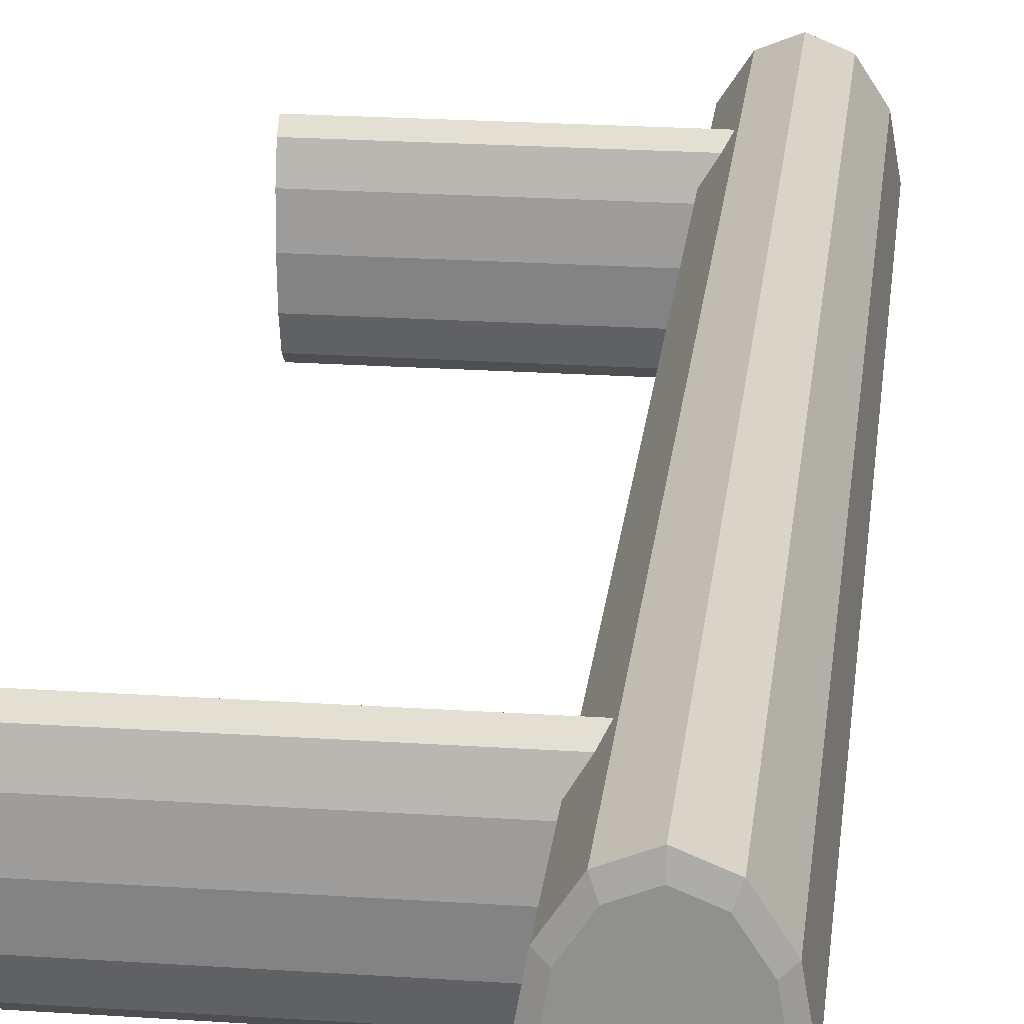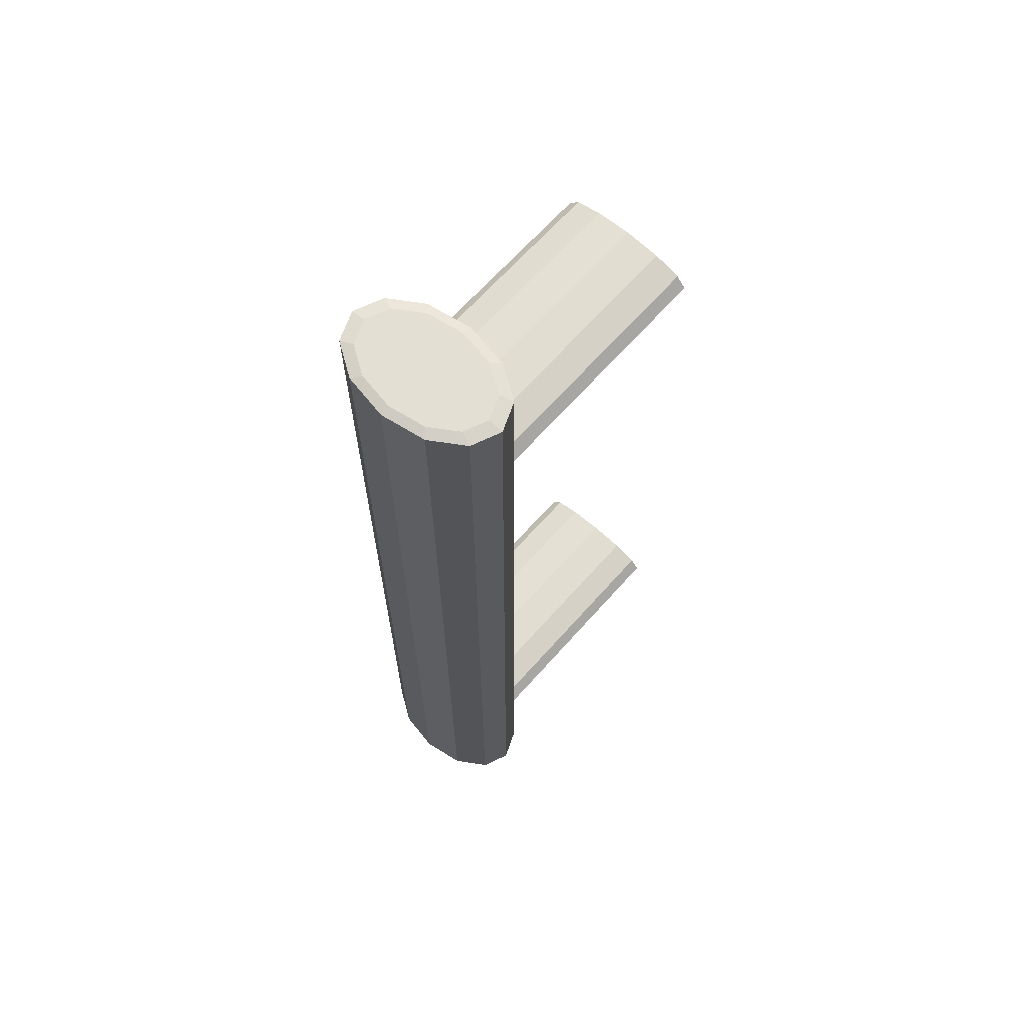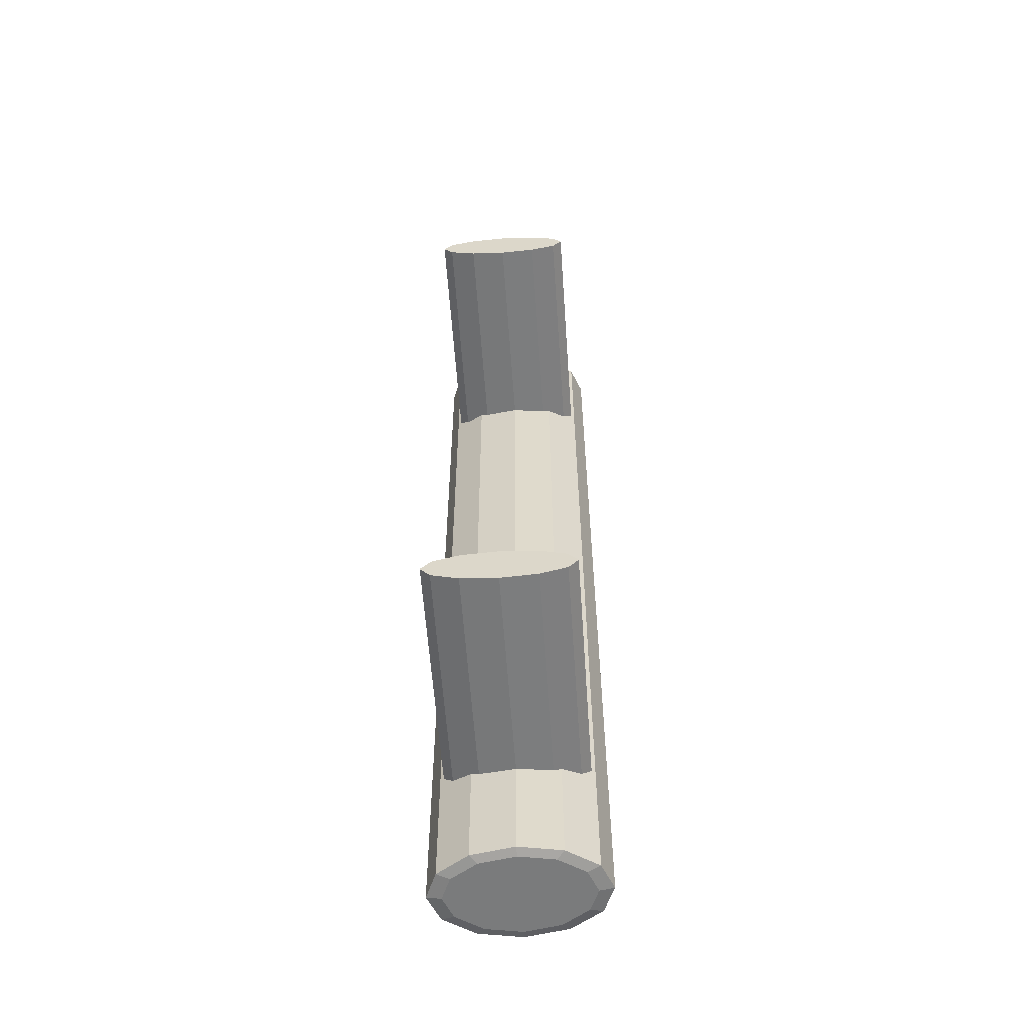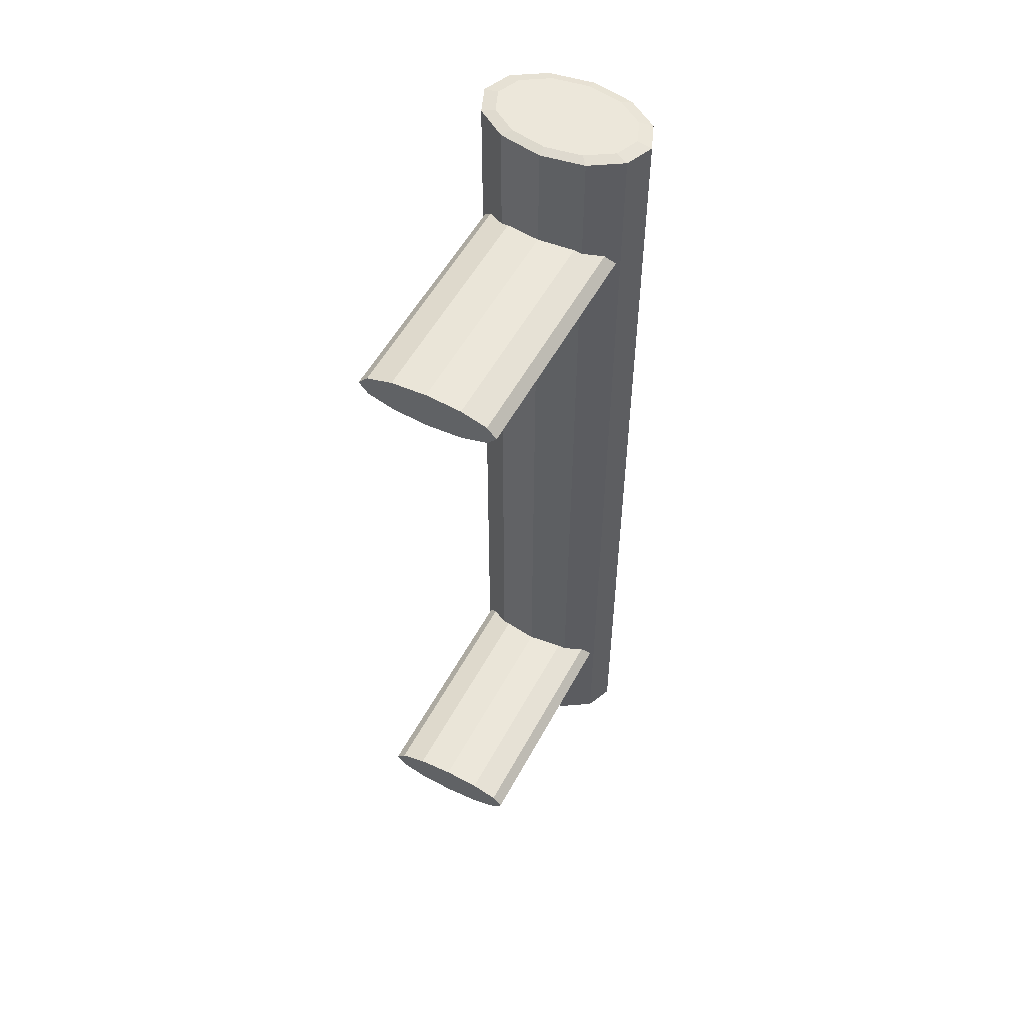
<metadata>
{"format":"obj","ext":"obj","renderer":"f3d","projection":"perspective","resolution":1024,"background":"white","views":[{"elev":23.4,"azim":6.4,"up":"+Y"},{"elev":66.4,"azim":131.7,"up":"+Z"},{"elev":-58.3,"azim":-86.0,"up":"+Z"},{"elev":53.9,"azim":-62.2,"up":"+Z"}]}
</metadata>
<code>
v 0.03289 -0.00767 0.05992
v 0.03003 -0.008856 0.05992
v 0.02717 -0.00767 0.05992
v 0.03498 -0.004429 0.05992
v 0.02508 -0.004429 0.05992
v 0.03575 -0 0.05992
v 0.02717 -0.00767 -0.05992
v 0.03003 -0.008856 -0.05992
v 0.02432 -0 0.05992
v 0.02508 -0.004429 -0.05992
v 0.03289 -0.00767 -0.05992
v 0.03498 0.004429 0.05992
v 0.03498 -0.004429 -0.05992
v 0.03575 -0 -0.05992
v 0.02508 0.004429 0.05992
v 0.02432 -0 -0.05992
v 0.03498 0.004429 -0.05992
v 0.03289 0.00767 0.05992
v 0.02508 0.004429 -0.05992
v 0.02717 0.00767 0.05992
v 0.02717 0.00767 -0.05992
v 0.03003 0.008856 0.05992
v 0.03289 0.00767 -0.05992
v 0.03003 0.008856 -0.05992
v 0.03003 -0.01065 0.05958
v 0.0266 -0.00922 0.05958
v 0.03347 -0.00922 0.05958
v 0.0266 -0.00922 -0.05958
v 0.03003 -0.01065 -0.05958
v 0.02408 -0.005324 0.05958
v 0.03598 -0.005324 0.05958
v 0.03347 -0.00922 -0.05958
v 0.02408 -0.005324 -0.05958
v 0.03598 -0.005324 -0.05958
v 0.0369 -0 0.05958
v 0.02316 -0 0.05958
v 0.0369 -0 -0.05958
v 0.03598 0.005324 0.05958
v 0.02316 -0 -0.05958
v 0.02408 0.005324 0.05958
v 0.02408 0.005324 -0.05958
v 0.03598 0.005324 -0.05958
v 0.03347 0.00922 0.05958
v 0.0266 0.00922 0.05958
v 0.0266 0.00922 -0.05958
v 0.03347 0.00922 -0.05958
v 0.03003 0.01065 -0.05958
v 0.03003 0.01065 0.05958
v -0.003643 -0.007597 -0.04237
v -0.003643 -0.007597 -0.04502
v -0.003643 -0.008771 -0.04369
v -0.003643 -0.004386 -0.04139
v 0.02631 -0.008771 -0.04369
v 0.02555 -0.007597 -0.04237
v -0.003643 -0.004386 -0.046
v 0.02555 -0.007597 -0.04502
v 0.02408 -0.005324 -0.04168
v -0.003643 -0 -0.04104
v 0.02392 -0.004386 -0.046
v 0.02408 -0.005324 -0.04571
v 0.02392 -0.004386 -0.04139
v -0.003643 -0 -0.04635
v 0.02316 -0 -0.04635
v 0.02316 -0 -0.04104
v -0.003643 0.004386 -0.04139
v -0.003643 0.004386 -0.046
v 0.02392 0.004386 -0.04139
v -0.003643 0.007597 -0.04237
v 0.02392 0.004386 -0.046
v 0.02408 0.005324 -0.04168
v 0.02555 0.007597 -0.04237
v -0.003643 0.007597 -0.04502
v 0.02408 0.005324 -0.04571
v 0.02631 0.008771 -0.04369
v -0.003643 0.008771 -0.04369
v 0.02555 0.007597 -0.04502
v -0.003643 -0.007597 0.04502
v -0.003643 -0.007597 0.04236
v -0.003643 -0.008771 0.04369
v -0.003643 -0.004386 0.046
v 0.02631 -0.008771 0.04369
v 0.02555 -0.007597 0.04502
v -0.003643 -0.004386 0.04139
v 0.02555 -0.007597 0.04236
v 0.02408 -0.005324 0.04571
v -0.003643 -0 0.04635
v 0.02392 -0.004386 0.04139
v 0.02408 -0.005324 0.04168
v 0.02392 -0.004386 0.046
v -0.003643 -0 0.04104
v 0.02316 -0 0.04104
v 0.02316 -0 0.04635
v -0.003643 0.004386 0.046
v -0.003643 0.004386 0.04139
v 0.02392 0.004386 0.046
v -0.003643 0.007597 0.04502
v 0.02392 0.004386 0.04139
v 0.02408 0.005324 0.04571
v 0.02555 0.007597 0.04502
v -0.003643 0.007597 0.04236
v 0.02408 0.005324 0.04168
v 0.02631 0.008771 0.04369
v -0.003643 0.008771 0.04369
v 0.02555 0.007597 0.04236
v 0.03289 -0.00767 0.05992
v 0.03003 -0.008856 0.05992
v 0.02717 -0.00767 0.05992
v 0.03498 -0.004429 0.05992
v 0.02508 -0.004429 0.05992
v 0.03575 -0 0.05992
v 0.02717 -0.00767 -0.05992
v 0.03003 -0.008856 -0.05992
v 0.02432 -0 0.05992
v 0.02508 -0.004429 -0.05992
v 0.03289 -0.00767 -0.05992
v 0.03498 0.004429 0.05992
v 0.03498 -0.004429 -0.05992
v 0.03575 -0 -0.05992
v 0.02508 0.004429 0.05992
v 0.02432 -0 -0.05992
v 0.03498 0.004429 -0.05992
v 0.03289 0.00767 0.05992
v 0.02508 0.004429 -0.05992
v 0.02717 0.00767 0.05992
v 0.02717 0.00767 -0.05992
v 0.03003 0.008856 0.05992
v 0.03289 0.00767 -0.05992
v 0.03003 0.008856 -0.05992
v 0.03003 -0.01065 0.05958
v 0.03003 -0.01065 0.05958
v 0.03003 -0.01065 0.05958
v 0.0266 -0.00922 0.05958
v 0.0266 -0.00922 0.05958
v 0.0266 -0.00922 0.05958
v 0.0266 -0.00922 0.05958
v 0.0266 -0.00922 0.05958
v 0.03347 -0.00922 0.05958
v 0.03347 -0.00922 0.05958
v 0.03347 -0.00922 0.05958
v 0.03347 -0.00922 0.05958
v 0.03347 -0.00922 0.05958
v 0.0266 -0.00922 -0.05958
v 0.0266 -0.00922 -0.05958
v 0.0266 -0.00922 -0.05958
v 0.0266 -0.00922 -0.05958
v 0.0266 -0.00922 -0.05958
v 0.03003 -0.01065 -0.05958
v 0.03003 -0.01065 -0.05958
v 0.03003 -0.01065 -0.05958
v 0.02408 -0.005324 0.05958
v 0.02408 -0.005324 0.05958
v 0.02408 -0.005324 0.05958
v 0.03598 -0.005324 0.05958
v 0.03598 -0.005324 0.05958
v 0.03598 -0.005324 0.05958
v 0.03347 -0.00922 -0.05958
v 0.03347 -0.00922 -0.05958
v 0.03347 -0.00922 -0.05958
v 0.03347 -0.00922 -0.05958
v 0.03347 -0.00922 -0.05958
v 0.02408 -0.005324 -0.05958
v 0.02408 -0.005324 -0.05958
v 0.02408 -0.005324 -0.05958
v 0.03598 -0.005324 -0.05958
v 0.03598 -0.005324 -0.05958
v 0.03598 -0.005324 -0.05958
v 0.0369 -0 0.05958
v 0.0369 -0 0.05958
v 0.0369 -0 0.05958
v 0.02316 -0 0.05958
v 0.02316 -0 0.05958
v 0.02316 -0 0.05958
v 0.0369 -0 -0.05958
v 0.0369 -0 -0.05958
v 0.0369 -0 -0.05958
v 0.03598 0.005324 0.05958
v 0.03598 0.005324 0.05958
v 0.03598 0.005324 0.05958
v 0.02316 -0 -0.05958
v 0.02316 -0 -0.05958
v 0.02316 -0 -0.05958
v 0.02408 0.005324 0.05958
v 0.02408 0.005324 0.05958
v 0.02408 0.005324 0.05958
v 0.02408 0.005324 -0.05958
v 0.02408 0.005324 -0.05958
v 0.02408 0.005324 -0.05958
v 0.03598 0.005324 -0.05958
v 0.03598 0.005324 -0.05958
v 0.03598 0.005324 -0.05958
v 0.03347 0.00922 0.05958
v 0.03347 0.00922 0.05958
v 0.03347 0.00922 0.05958
v 0.03347 0.00922 0.05958
v 0.03347 0.00922 0.05958
v 0.0266 0.00922 0.05958
v 0.0266 0.00922 0.05958
v 0.0266 0.00922 0.05958
v 0.0266 0.00922 0.05958
v 0.0266 0.00922 0.05958
v 0.0266 0.00922 -0.05958
v 0.0266 0.00922 -0.05958
v 0.0266 0.00922 -0.05958
v 0.0266 0.00922 -0.05958
v 0.0266 0.00922 -0.05958
v 0.03347 0.00922 -0.05958
v 0.03347 0.00922 -0.05958
v 0.03347 0.00922 -0.05958
v 0.03347 0.00922 -0.05958
v 0.03347 0.00922 -0.05958
v 0.03003 0.01065 -0.05958
v 0.03003 0.01065 -0.05958
v 0.03003 0.01065 -0.05958
v 0.03003 0.01065 0.05958
v 0.03003 0.01065 0.05958
v 0.03003 0.01065 0.05958
v -0.003643 -0.007597 -0.04237
v -0.003643 -0.007597 -0.04237
v -0.003643 -0.007597 -0.04237
v -0.003643 -0.007597 -0.04237
v -0.003643 -0.007597 -0.04237
v -0.003643 -0.007597 -0.04502
v -0.003643 -0.007597 -0.04502
v -0.003643 -0.007597 -0.04502
v -0.003643 -0.007597 -0.04502
v -0.003643 -0.007597 -0.04502
v -0.003643 -0.004386 -0.04139
v -0.003643 -0.004386 -0.04139
v -0.003643 -0.004386 -0.04139
v 0.02555 -0.007597 -0.04237
v 0.02555 -0.007597 -0.04237
v 0.02555 -0.007597 -0.04237
v -0.003643 -0.004386 -0.046
v -0.003643 -0.004386 -0.046
v -0.003643 -0.004386 -0.046
v 0.02555 -0.007597 -0.04502
v 0.02555 -0.007597 -0.04502
v 0.02555 -0.007597 -0.04502
v 0.02408 -0.005324 -0.04168
v -0.003643 -0 -0.04104
v -0.003643 -0 -0.04104
v -0.003643 -0 -0.04104
v 0.02392 -0.004386 -0.046
v 0.02408 -0.005324 -0.04571
v 0.02392 -0.004386 -0.04139
v -0.003643 -0 -0.04635
v -0.003643 -0 -0.04635
v -0.003643 -0 -0.04635
v 0.02316 -0 -0.04635
v 0.02316 -0 -0.04104
v -0.003643 0.004386 -0.04139
v -0.003643 0.004386 -0.04139
v -0.003643 0.004386 -0.04139
v -0.003643 0.004386 -0.046
v -0.003643 0.004386 -0.046
v -0.003643 0.004386 -0.046
v 0.02392 0.004386 -0.04139
v -0.003643 0.007597 -0.04237
v -0.003643 0.007597 -0.04237
v -0.003643 0.007597 -0.04237
v -0.003643 0.007597 -0.04237
v -0.003643 0.007597 -0.04237
v 0.02392 0.004386 -0.046
v 0.02408 0.005324 -0.04168
v 0.02555 0.007597 -0.04237
v 0.02555 0.007597 -0.04237
v 0.02555 0.007597 -0.04237
v -0.003643 0.007597 -0.04502
v -0.003643 0.007597 -0.04502
v -0.003643 0.007597 -0.04502
v -0.003643 0.007597 -0.04502
v -0.003643 0.007597 -0.04502
v 0.02408 0.005324 -0.04571
v 0.02555 0.007597 -0.04502
v 0.02555 0.007597 -0.04502
v 0.02555 0.007597 -0.04502
v -0.003643 -0.007597 0.04502
v -0.003643 -0.007597 0.04502
v -0.003643 -0.007597 0.04502
v -0.003643 -0.007597 0.04502
v -0.003643 -0.007597 0.04502
v -0.003643 -0.007597 0.04236
v -0.003643 -0.007597 0.04236
v -0.003643 -0.007597 0.04236
v -0.003643 -0.007597 0.04236
v -0.003643 -0.007597 0.04236
v -0.003643 -0.004386 0.046
v -0.003643 -0.004386 0.046
v -0.003643 -0.004386 0.046
v 0.02555 -0.007597 0.04502
v 0.02555 -0.007597 0.04502
v 0.02555 -0.007597 0.04502
v -0.003643 -0.004386 0.04139
v -0.003643 -0.004386 0.04139
v -0.003643 -0.004386 0.04139
v 0.02555 -0.007597 0.04236
v 0.02555 -0.007597 0.04236
v 0.02555 -0.007597 0.04236
v 0.02408 -0.005324 0.04571
v -0.003643 -0 0.04635
v -0.003643 -0 0.04635
v -0.003643 -0 0.04635
v 0.02392 -0.004386 0.04139
v 0.02408 -0.005324 0.04168
v 0.02392 -0.004386 0.046
v -0.003643 -0 0.04104
v -0.003643 -0 0.04104
v -0.003643 -0 0.04104
v 0.02316 -0 0.04104
v 0.02316 -0 0.04635
v -0.003643 0.004386 0.046
v -0.003643 0.004386 0.046
v -0.003643 0.004386 0.046
v -0.003643 0.004386 0.04139
v -0.003643 0.004386 0.04139
v -0.003643 0.004386 0.04139
v 0.02392 0.004386 0.046
v -0.003643 0.007597 0.04502
v -0.003643 0.007597 0.04502
v -0.003643 0.007597 0.04502
v -0.003643 0.007597 0.04502
v -0.003643 0.007597 0.04502
v 0.02392 0.004386 0.04139
v 0.02408 0.005324 0.04571
v 0.02555 0.007597 0.04502
v 0.02555 0.007597 0.04502
v 0.02555 0.007597 0.04502
v -0.003643 0.007597 0.04236
v -0.003643 0.007597 0.04236
v -0.003643 0.007597 0.04236
v -0.003643 0.007597 0.04236
v -0.003643 0.007597 0.04236
v 0.02408 0.005324 0.04168
v 0.02555 0.007597 0.04236
v 0.02555 0.007597 0.04236
v 0.02555 0.007597 0.04236
v -0.003643 -0.008771 -0.04369
v -0.003643 -0.008771 -0.04369
v -0.003643 -0.008771 -0.04369
v -0.003643 0.008771 -0.04369
v -0.003643 0.008771 -0.04369
v -0.003643 0.008771 -0.04369
v -0.003643 -0.008771 0.04369
v -0.003643 -0.008771 0.04369
v -0.003643 -0.008771 0.04369
v -0.003643 0.008771 0.04369
v -0.003643 0.008771 0.04369
v -0.003643 0.008771 0.04369
v 0.02631 -0.008771 -0.04369
v 0.02631 0.008771 -0.04369
v 0.02631 -0.008771 0.04369
v 0.02631 0.008771 0.04369
f 1 3 2
f 4 3 1
f 4 5 3
f 6 5 4
f 6 9 5
f 12 9 6
f 114 117 111
f 111 115 112
f 12 15 9
f 114 118 117
f 111 117 115
f 18 15 12
f 120 118 114
f 120 121 118
f 18 20 15
f 123 121 120
f 20 18 22
f 125 127 123
f 123 127 121
f 127 125 128
f 129 106 105
f 106 107 105
f 132 106 129
f 129 105 137
f 105 107 108
f 132 107 106
f 135 130 145
f 105 108 137
f 130 140 148
f 107 109 108
f 150 107 132
f 148 145 130
f 133 143 151
f 108 153 137
f 159 148 140
f 108 109 110
f 150 109 107
f 7 28 29
f 162 151 143
f 155 166 139
f 167 153 108
f 8 29 32
f 158 139 166
f 109 113 110
f 167 108 110
f 150 113 109
f 7 10 28
f 8 7 29
f 151 162 171
f 10 33 28
f 166 155 175
f 169 175 155
f 11 8 32
f 34 11 32
f 110 113 116
f 176 167 110
f 150 170 113
f 7 13 10
f 8 11 7
f 180 171 162
f 10 39 33
f 14 34 37
f 169 178 175
f 34 13 11
f 113 119 116
f 116 176 110
f 170 182 113
f 13 14 10
f 11 13 7
f 180 186 171
f 10 16 39
f 14 13 34
f 17 14 37
f 190 175 178
f 116 119 122
f 113 182 119
f 122 176 116
f 183 171 186
f 10 14 16
f 39 19 41
f 16 19 39
f 14 17 16
f 42 17 37
f 178 193 190
f 119 124 122
f 182 196 119
f 122 191 176
f 186 202 183
f 21 41 19
f 16 17 19
f 42 46 17
f 208 190 193
f 126 122 124
f 196 124 119
f 197 183 202
f 122 126 191
f 21 45 41
f 19 23 21
f 17 23 19
f 46 23 17
f 210 195 213
f 126 124 214
f 124 196 214
f 200 205 216
f 126 214 191
f 45 21 24
f 24 21 23
f 47 23 46
f 216 213 195
f 213 216 205
f 45 24 47
f 47 24 23
f 1 2 25
f 25 2 26
f 27 1 25
f 2 3 26
f 146 131 136
f 27 4 1
f 149 141 131
f 26 3 30
f 131 146 149
f 152 144 134
f 27 31 4
f 141 149 160
f 3 5 30
f 147 142 111
f 144 152 163
f 138 165 154
f 4 31 35
f 156 147 112
f 165 138 157
f 6 4 35
f 5 9 30
f 142 114 111
f 147 111 112
f 172 163 152
f 142 161 114
f 174 154 165
f 154 174 168
f 156 112 115
f 156 115 164
f 6 35 38
f 9 36 30
f 163 172 181
f 161 179 114
f 173 164 118
f 174 177 168
f 115 117 164
f 6 38 12
f 9 40 36
f 172 187 181
f 179 120 114
f 164 117 118
f 173 118 121
f 177 174 189
f 15 40 9
f 12 38 18
f 187 172 184
f 185 123 179
f 179 123 120
f 173 121 188
f 189 192 177
f 15 44 40
f 38 43 18
f 184 203 187
f 123 185 125
f 121 206 188
f 192 189 207
f 15 20 44
f 203 184 198
f 43 22 18
f 185 201 125
f 121 127 206
f 212 194 209
f 48 20 22
f 48 44 20
f 215 204 199
f 43 48 22
f 128 125 201
f 206 127 211
f 194 212 215
f 204 215 212
f 211 128 201
f 127 128 211
f 226 349 339
f 339 232 221
f 54 52 49
f 349 226 238
f 232 339 349
f 52 54 57
f 243 222 233
f 222 244 236
f 52 57 61
f 61 58 52
f 222 243 244
f 233 249 243
f 58 61 64
f 249 233 246
f 64 65 58
f 254 249 246
f 65 64 67
f 249 254 263
f 70 65 67
f 65 71 68
f 254 273 263
f 71 65 70
f 74 261 266
f 274 254 268
f 254 274 273
f 261 74 341
f 74 271 341
f 271 74 275
f 219 224 337
f 224 219 229
f 51 223 218
f 228 218 223
f 338 53 225
f 220 231 338
f 217 227 230
f 224 229 235
f 234 228 223
f 237 225 53
f 53 338 231
f 239 230 227
f 235 229 242
f 241 228 234
f 55 50 59
f 56 60 50
f 245 239 227
f 227 240 245
f 235 242 248
f 247 241 234
f 60 59 50
f 59 63 55
f 250 245 240
f 248 242 253
f 252 241 247
f 62 55 63
f 240 251 250
f 248 253 256
f 255 252 247
f 62 63 66
f 257 250 251
f 256 253 260
f 259 252 255
f 69 66 63
f 257 251 264
f 258 265 251
f 256 260 270
f 269 259 255
f 69 73 66
f 264 251 265
f 267 262 350
f 270 260 340
f 75 259 269
f 72 66 76
f 73 76 66
f 342 350 262
f 342 272 350
f 276 350 272
f 79 283 278
f 288 278 283
f 344 81 285
f 280 291 344
f 277 287 290
f 294 288 283
f 297 285 81
f 81 344 291
f 299 290 287
f 301 288 294
f 83 78 87
f 84 88 78
f 305 299 287
f 287 300 305
f 307 301 294
f 88 87 78
f 87 91 83
f 310 305 300
f 312 301 307
f 90 83 91
f 300 311 310
f 315 312 307
f 90 91 94
f 317 310 311
f 319 312 315
f 97 94 91
f 317 311 324
f 318 325 311
f 329 319 315
f 97 101 94
f 324 311 325
f 327 322 352
f 103 319 329
f 100 94 104
f 101 104 94
f 348 352 322
f 348 332 352
f 336 352 332
f 279 284 343
f 284 279 289
f 286 351 345
f 345 292 281
f 82 80 77
f 284 289 295
f 351 286 298
f 292 345 351
f 80 82 85
f 295 289 302
f 303 282 293
f 282 304 296
f 80 85 89
f 89 86 80
f 295 302 308
f 282 303 304
f 293 309 303
f 86 89 92
f 308 302 313
f 309 293 306
f 92 93 86
f 308 313 316
f 314 309 306
f 93 92 95
f 316 313 320
f 309 314 323
f 98 93 95
f 93 99 96
f 316 320 330
f 314 333 323
f 99 93 98
f 102 321 326
f 330 320 346
f 334 314 328
f 314 334 333
f 321 102 347
f 102 331 347
f 331 102 335

</code>
